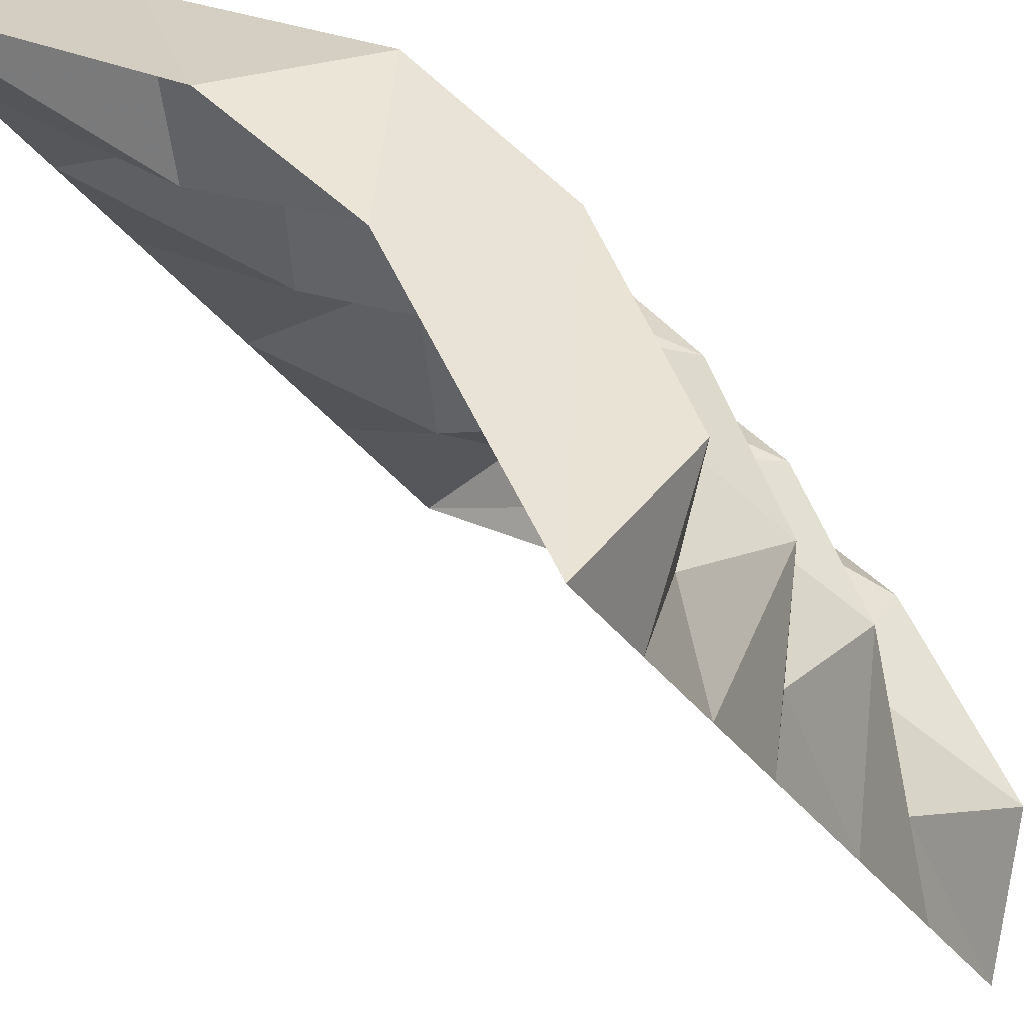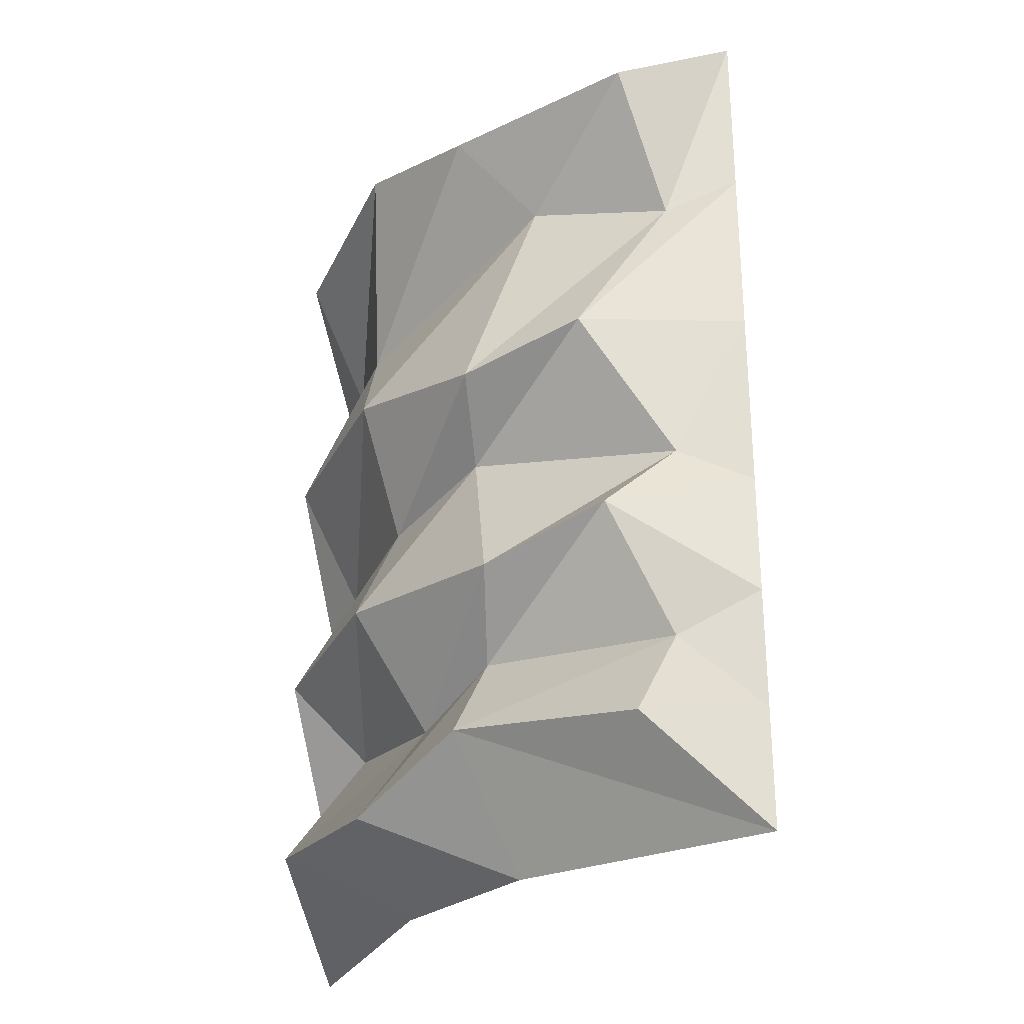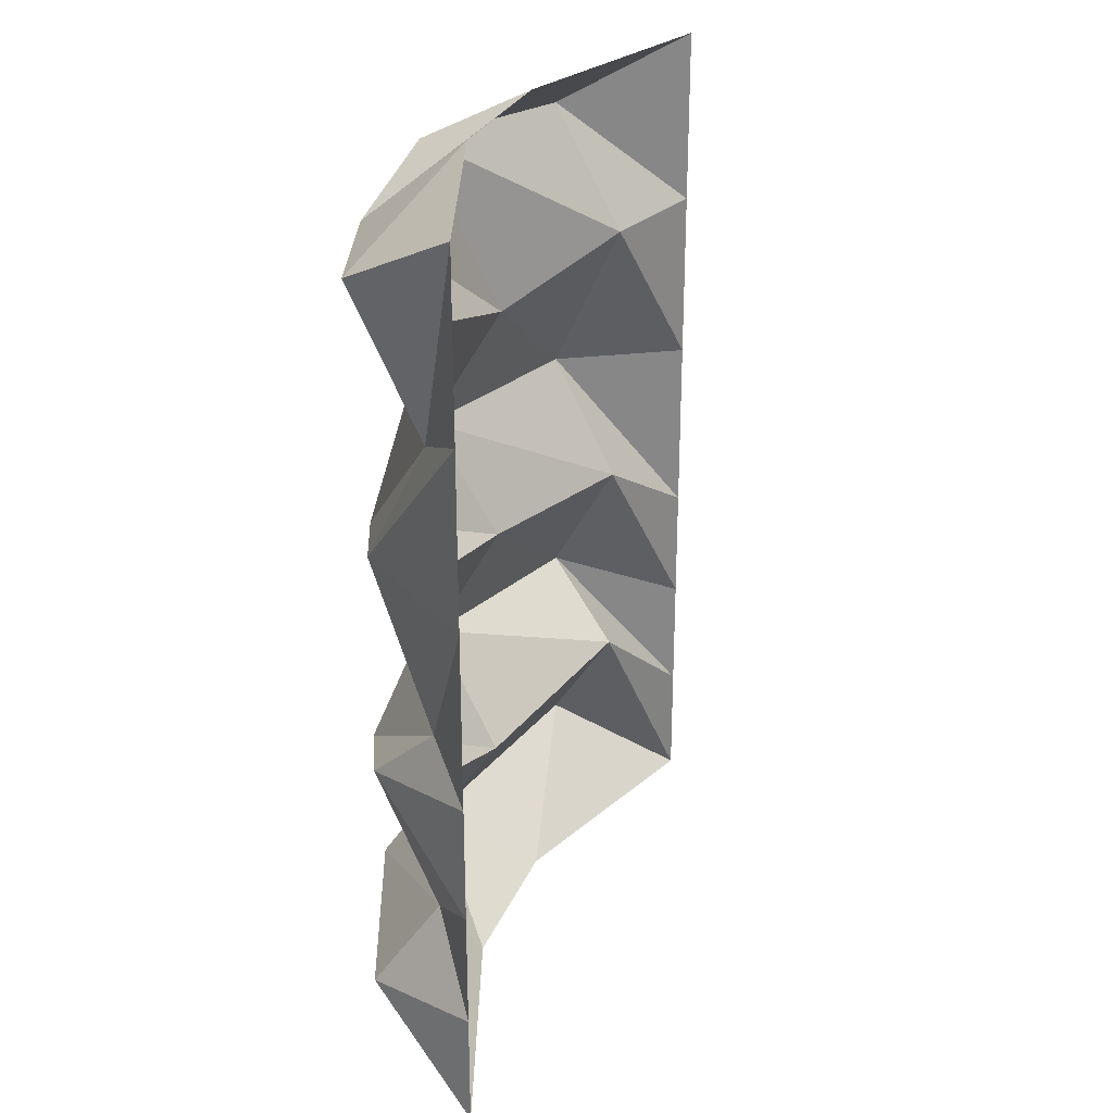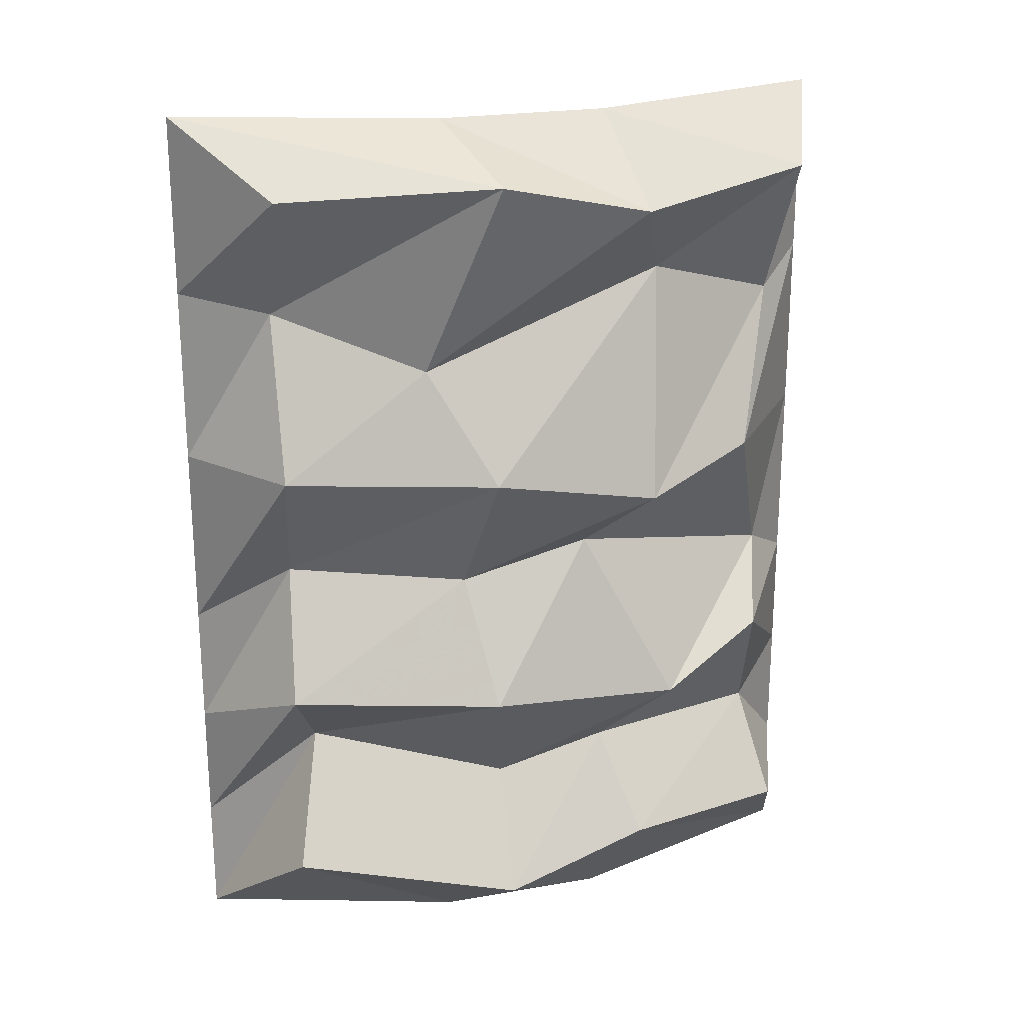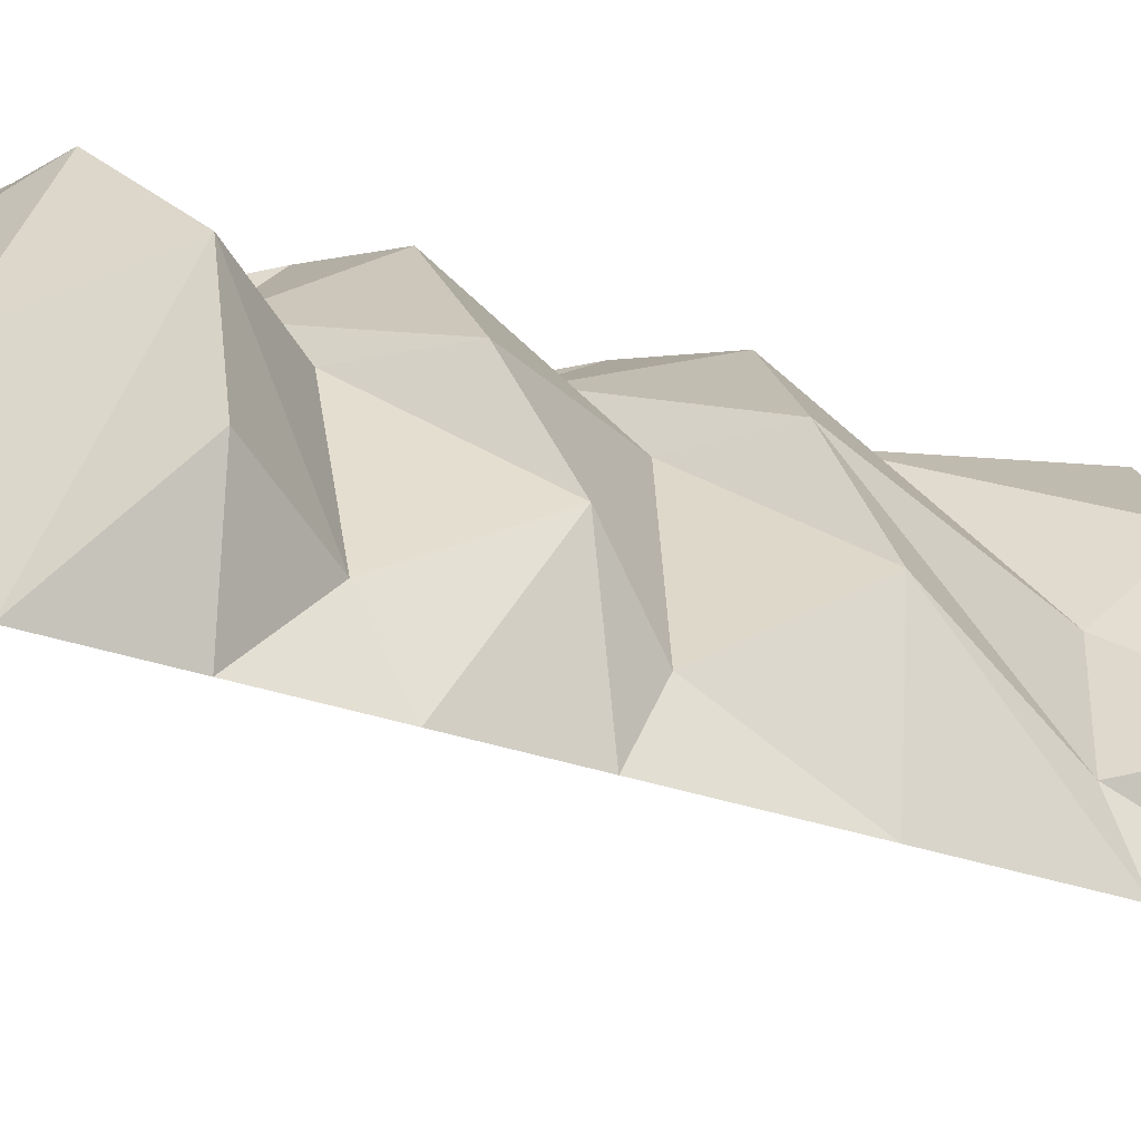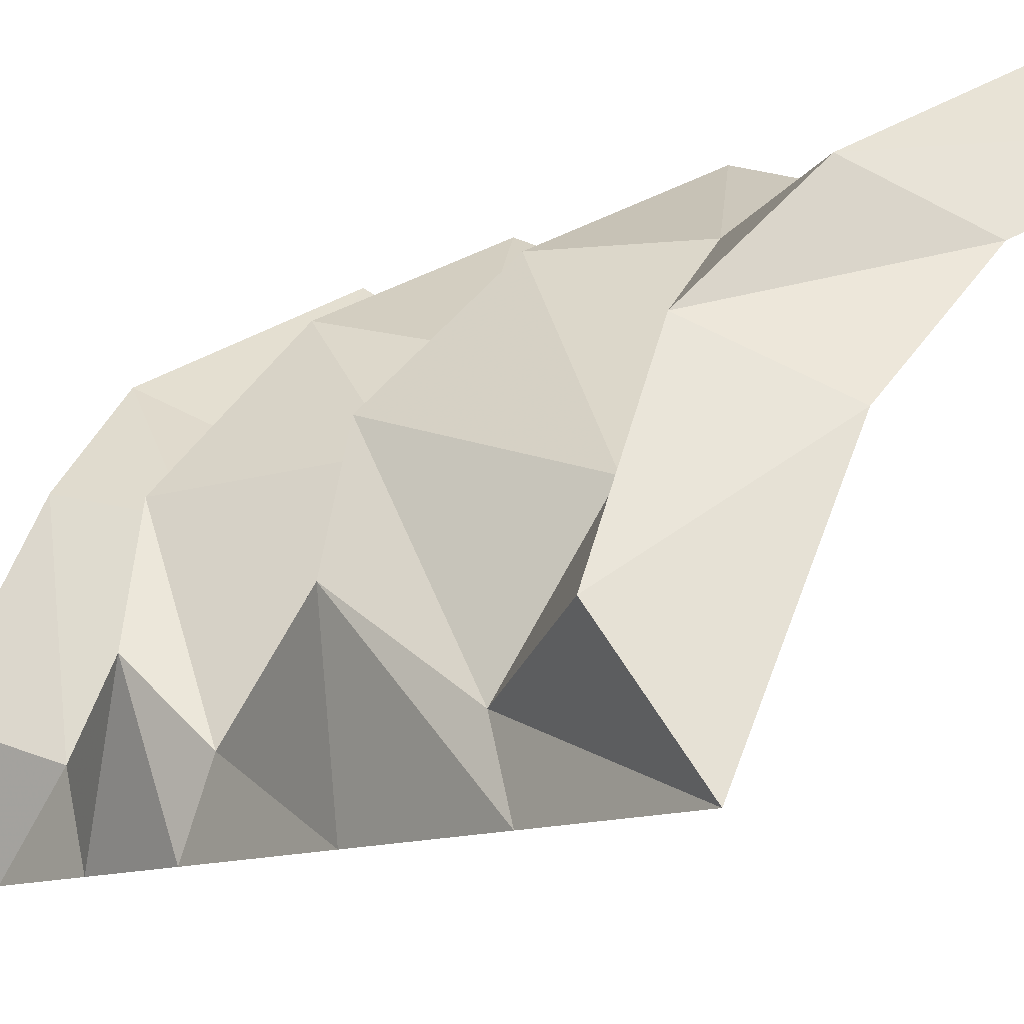
<metadata>
{"format":"obj","ext":"obj","renderer":"f3d","projection":"perspective","resolution":1024,"background":"white","views":[{"elev":-23.2,"azim":22.3,"up":"+Z"},{"elev":-28.3,"azim":94.6,"up":"+Y"},{"elev":27.7,"azim":154.3,"up":"+Y"},{"elev":22.5,"azim":28.1,"up":"+Y"},{"elev":-28.9,"azim":60.9,"up":"+Z"},{"elev":-10.7,"azim":141.2,"up":"+Z"}]}
</metadata>
<code>
v -0.2031 -1.664 0.5625
v -0.2656 -1.414 0.3984
v 0.1172 -1.5 0.2109
v 0.2188 -1.727 0.3359
v 0 -1.875 0.25
v -0.5 -1.875 0.5
v -0.5 -1.625 0.5
v -0.2031 -1.25 0.5625
v 0.1953 -1.25 0.3594
v 0.4688 -1.281 0.05469
v 0.2969 -1.43 0.0625
v 0.4297 -1.625 0.1172
v 0.25 -1.875 0
v 0.4844 -1.461 -0.3281
v 0.6016 -1.664 -0.25
v 0.5 -1.875 -0.5
v 0.5625 -1.195 -0.1953
v 0.5 -1.375 -0.5
v 0.5 -1.625 -0.5
v 0.2656 -0.9375 0.09375
v 0.4922 -1.047 -0.3438
v 0.5 -1.125 -0.5
v 0.07031 -1 0.2891
v -0.2891 -0.9922 0.4375
v 0.4375 -0.8047 0.1016
v 0.5391 -0.7422 -0.1484
v 0.5 -0.7422 -0.5
v 0.1953 -0.7344 0.3594
v -0.2031 -0.7344 0.5625
v 0.3594 -0.3359 -0.04688
v 0.4922 -0.4375 -0.3438
v 0.5 -0.375 -0.5
v 0.02344 -0.5078 0.3594
v -0.3047 -0.4062 0.4453
v 0.4219 -0.1719 0.125
v 0.6016 -0.1328 -0.25
v 0.5 0 -0.5
v 0.2031 -0.1016 0.3516
v -0.2031 -0.1328 0.5625
v -0.5 -1.375 0.5
v -0.5 -1.125 0.5
v -0.5 -0.7422 0.5
v -0.5 -0.375 0.5
v -0.5 0 0.5
v 0 0 0.25
v 0.25 0 0
f 1 2 3
f 1 3 4
f 1 4 5
f 1 5 6
f 1 6 2
f 2 6 7
f 3 11 4
f 4 11 12
f 4 12 13
f 4 13 5
f 12 11 14
f 12 14 15
f 12 15 16
f 12 16 13
f 14 19 15
f 15 19 16
f 2 7 8
f 2 8 9
f 2 9 3
f 3 9 10
f 3 10 11
f 11 10 17
f 11 17 14
f 14 17 18
f 14 18 19
f 7 40 8
f 10 20 21
f 10 21 17
f 17 21 22
f 17 22 18
f 9 23 20
f 9 20 10
f 8 24 23
f 8 23 9
f 8 40 24
f 24 40 41
f 20 25 26
f 20 26 21
f 21 26 27
f 21 27 22
f 23 28 25
f 23 25 20
f 24 29 28
f 24 28 23
f 24 41 29
f 29 41 42
f 25 30 31
f 25 31 26
f 26 31 32
f 26 32 27
f 28 33 30
f 28 30 25
f 29 34 33
f 29 33 28
f 29 42 34
f 34 42 43
f 30 35 36
f 30 36 31
f 31 36 37
f 31 37 32
f 33 38 35
f 33 35 30
f 34 39 38
f 34 38 33
f 34 43 39
f 39 43 44
f 39 44 38
f 38 44 45
f 38 45 35
f 35 45 46
f 35 46 36
f 36 46 37

</code>
